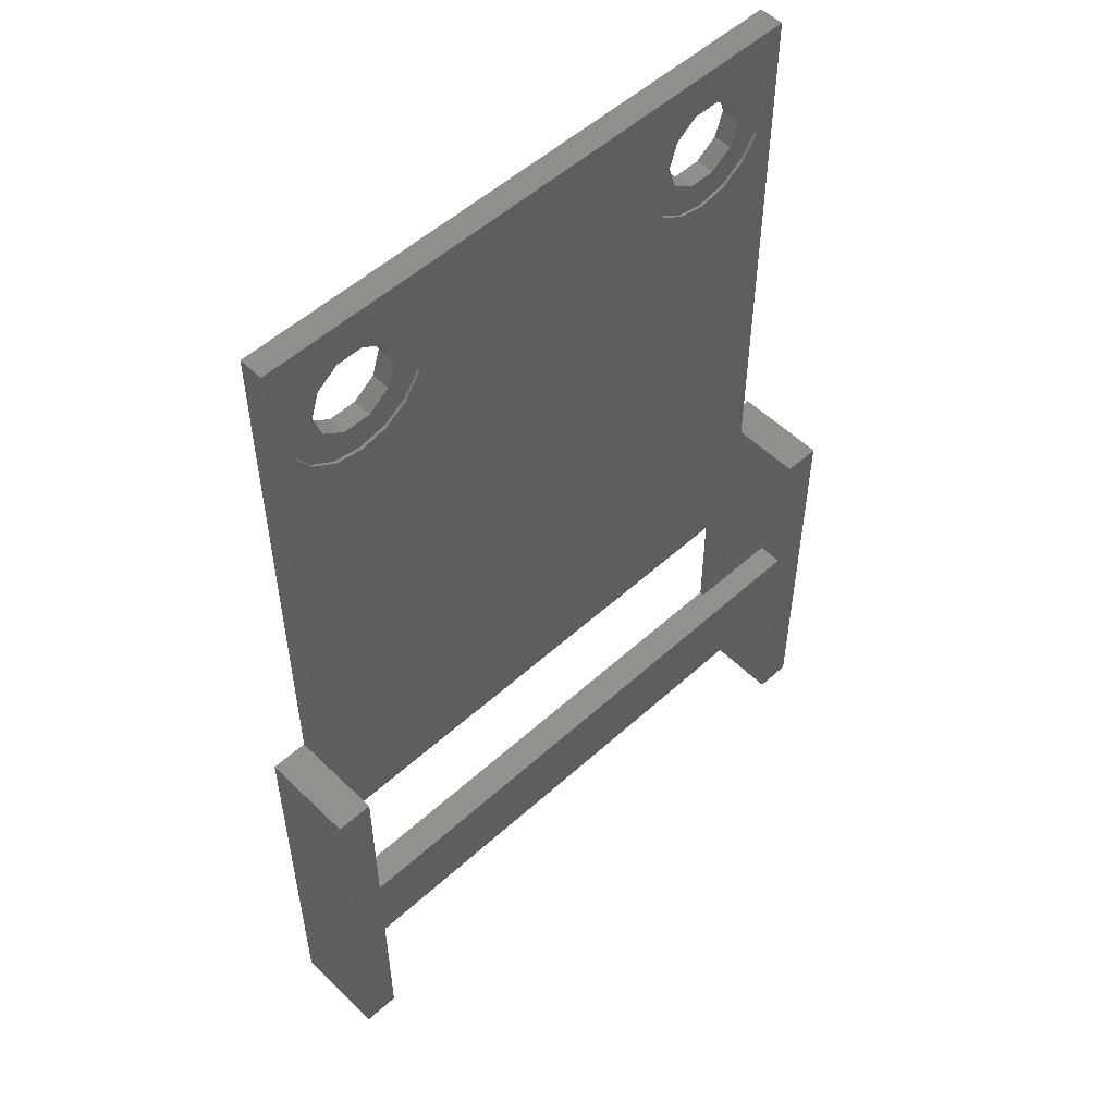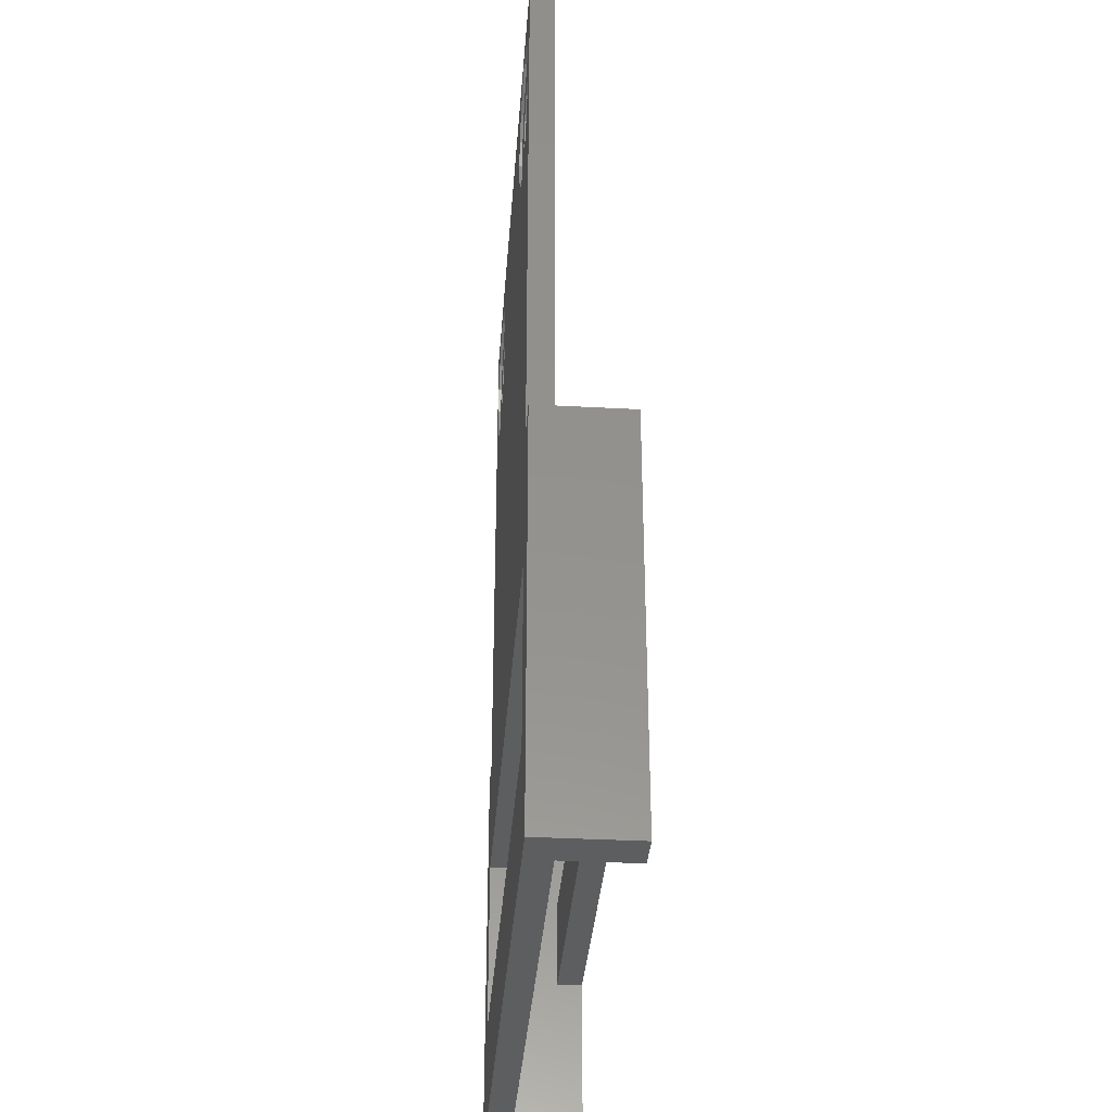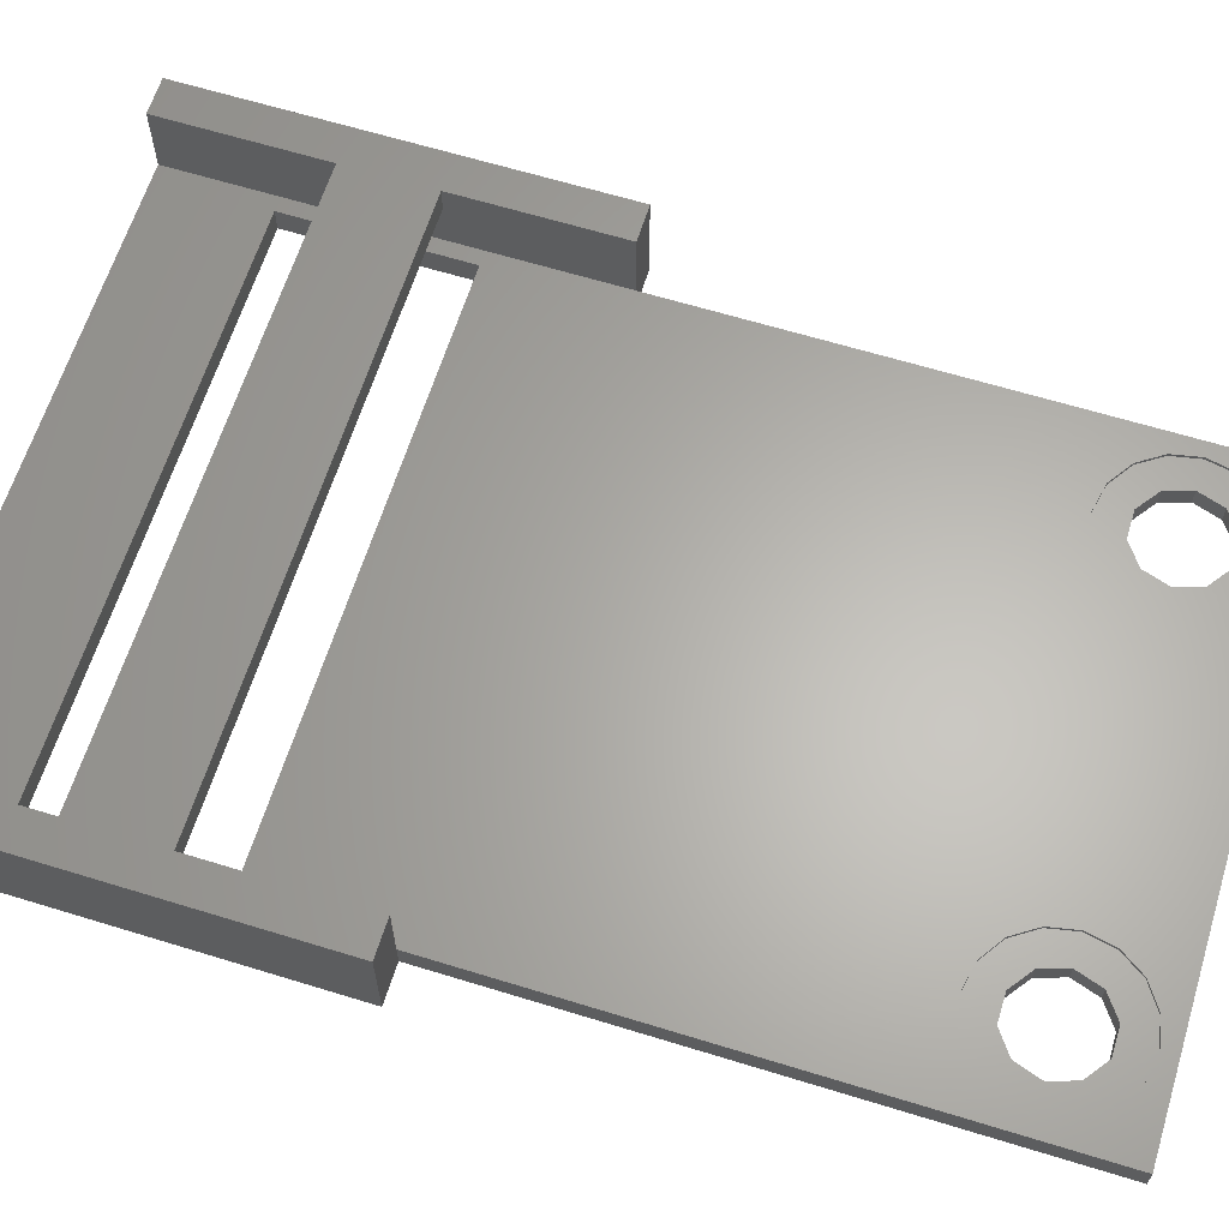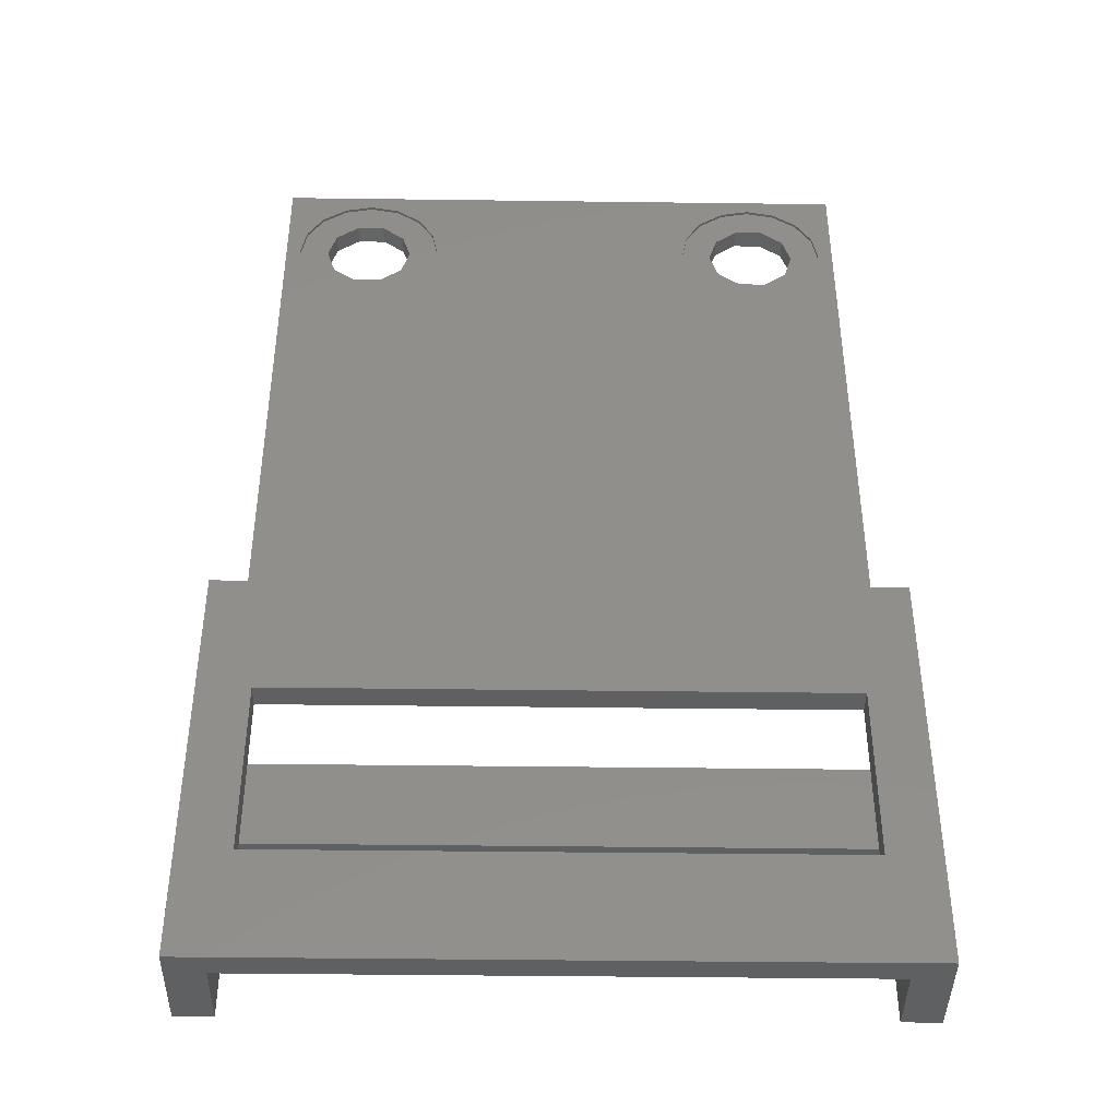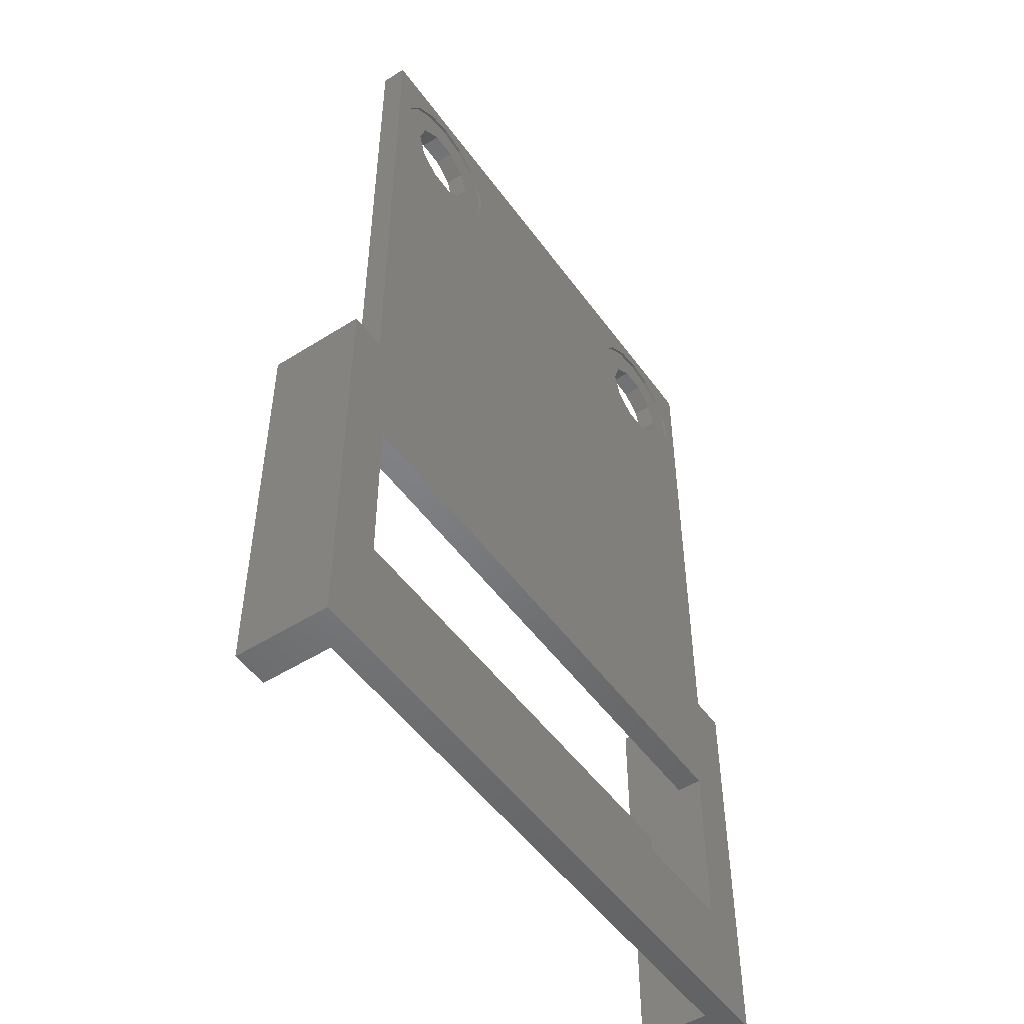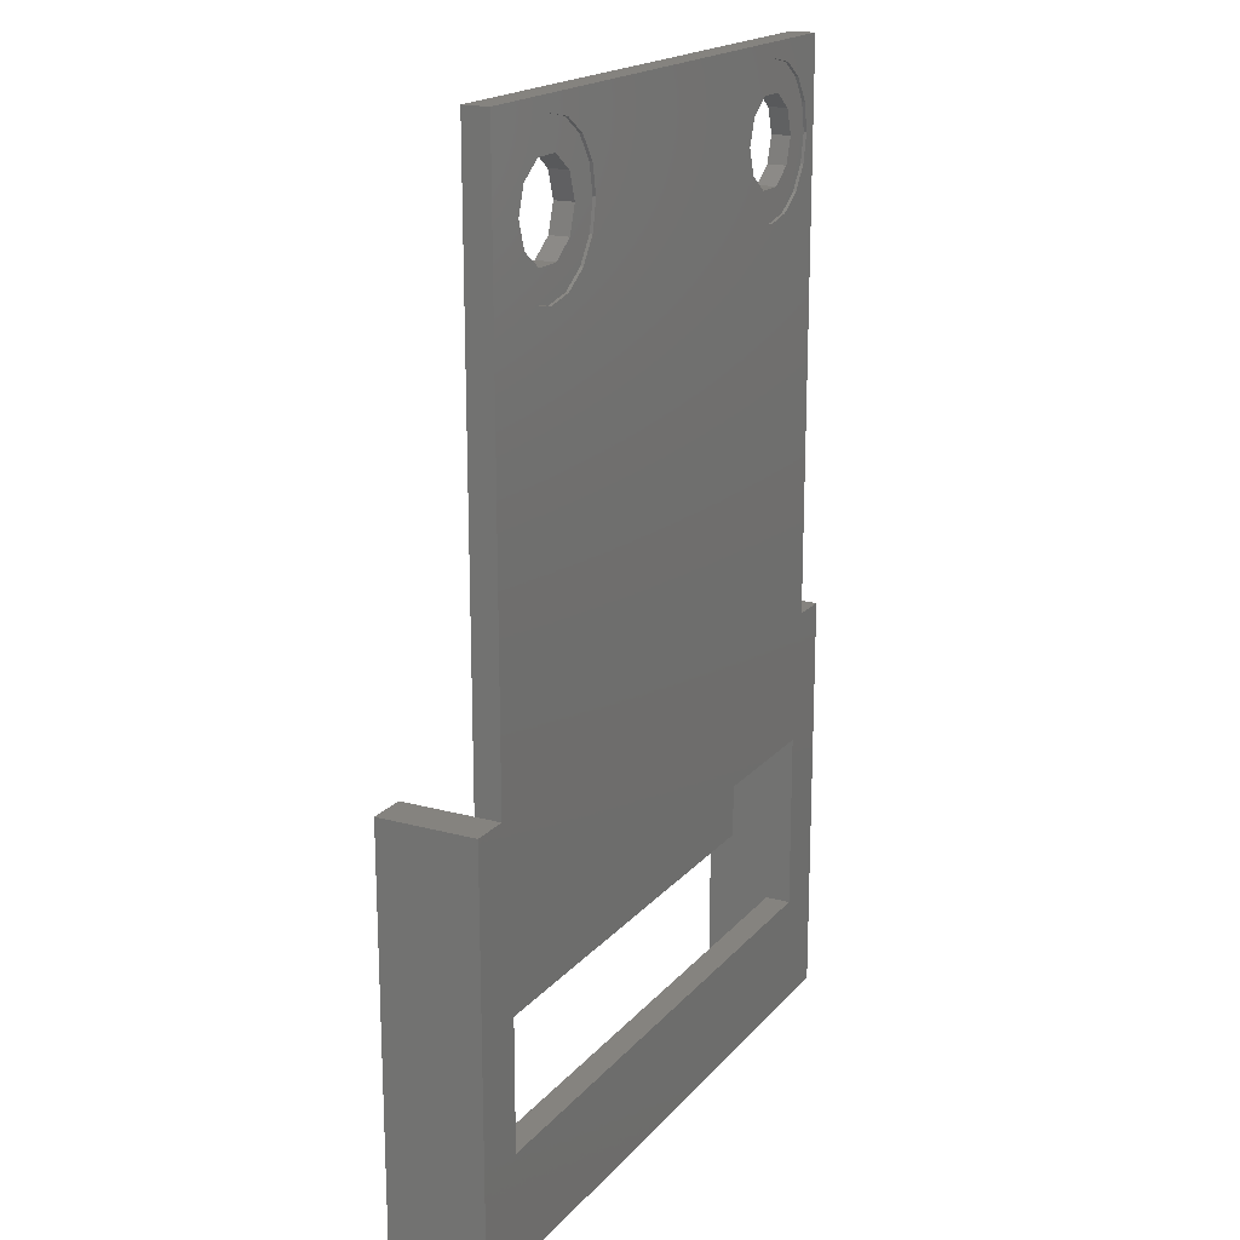
<metadata>
{"format":"stl","ext":"stl","renderer":"f3d","projection":"perspective","resolution":1024,"background":"white","views":[{"elev":53.5,"azim":-44.0,"up":"+Y"},{"elev":-34.6,"azim":-94.2,"up":"+Y"},{"elev":63.6,"azim":107.3,"up":"+Z"},{"elev":-41.5,"azim":179.1,"up":"+Y"},{"elev":-50.6,"azim":124.6,"up":"+Y"},{"elev":18.6,"azim":117.5,"up":"+Y"}]}
</metadata>
<code>
# stl→obj: 208 verts, 428 faces
v -2.5 -66 1.465e-14
v -2.5 -38 6.5
v -2.5 -38 8.438e-15
v -2.5 -66 6.5
v 0 -66 1.7
v 0 -66 6.5
v 40 -66 1.7
v 42.5 -66 6.5
v 40 -66 6.5
v 42.5 -66 1.465e-14
v 42.5 -38 8.438e-15
v 42.5 -38 6.5
v 0 -49 6.5
v 0 -38 6.5
v 0 -55 6.5
v 40 -55 6.5
v 40 -49 6.5
v 40 -38 6.5
v 0 -38 1.7
v 0 -38 8.438e-15
v 40 -38 1.7
v 40 -38 8.438e-15
v 39 -46.7 1.037e-14
v 39 -58.7 1.303e-14
v 1 -58.7 1.303e-14
v 1 -46.7 1.037e-14
v 0 -55 4.8
v 0 -49 4.8
v 40 -49 4.8
v 40 -55 4.8
v 39 -46.7 1.7
v 1 -46.7 1.7
v 39 -58.7 1.7
v 1 -58.7 1.7
v 0 0 0
v 0 -38 0
v 0 0 1.7
v 40 -38 0
v 40 0 0
v 40 0 1.7
v 39 -6 1.7
v 38.62 -4.087 1.7
v 37.54 -2.464 1.7
v 35.91 -1.381 1.7
v 34 -1 1.7
v 29.38 -4.087 1.7
v 11 -6 1.7
v 29 -6 1.7
v 10.62 -4.087 1.7
v 30.46 -2.464 1.7
v 9.536 -2.464 1.7
v 32.09 -1.381 1.7
v 7.913 -1.381 1.7
v 6 -1 1.7
v 1.381 -4.087 1.7
v 1 -6 1.7
v 2.464 -2.464 1.7
v 4.087 -1.381 1.7
v 38.62 -7.913 1.7
v 37.54 -9.536 1.7
v 35.91 -10.62 1.7
v 34 -11 1.7
v 32.09 -10.62 1.7
v 7.913 -10.62 1.7
v 30.46 -9.536 1.7
v 9.536 -9.536 1.7
v 29.38 -7.913 1.7
v 10.62 -7.913 1.7
v 6 -11 1.7
v 4.087 -10.62 1.7
v 2.464 -9.536 1.7
v 1.381 -7.913 1.7
v 39 -6 0
v 38.62 -7.913 0
v 37.54 -9.536 0
v 35.91 -10.62 0
v 34 -11 0
v 32.09 -10.62 0
v 7.913 -10.62 0
v 30.46 -9.536 0
v 29.38 -7.913 0
v 11 -6 0
v 29 -6 0
v 9.536 -9.536 0
v 10.62 -7.913 0
v 6 -11 0
v 4.087 -10.62 0
v 1.381 -7.913 0
v 1 -6 0
v 2.464 -9.536 0
v 38.62 -4.087 0
v 37.54 -2.464 0
v 35.91 -1.381 0
v 34 -1 0
v 29.38 -4.087 0
v 10.62 -4.087 0
v 30.46 -2.464 0
v 9.536 -2.464 0
v 32.09 -1.381 0
v 7.913 -1.381 0
v 6 -1 0
v 4.087 -1.381 0
v 2.464 -2.464 0
v 1.381 -4.087 0
v 9 -6 0.2
v 8.427 -4.237 1.5
v 8.427 -4.237 0.2
v 9 -6 1.5
v 3.573 -7.763 1.5
v 3 -6 0.2
v 3 -6 1.5
v 3.573 -7.763 0.2
v 5.073 -3.147 0.2
v 6.927 -3.147 1.5
v 5.073 -3.147 1.5
v 6.927 -3.147 0.2
v 3.573 -4.237 0.2
v 3.573 -4.237 1.5
v 8.427 -7.763 0.2
v 6.927 -8.853 1.5
v 8.427 -7.763 1.5
v 6.927 -8.853 0.2
v 5.073 -8.853 0.2
v 5.073 -8.853 1.5
v 10.62 -4.087 0.2
v 11 -6 0.2
v 1.381 -7.913 0.2
v 1 -6 0.2
v 6 -11 0.2
v 7.913 -10.62 0.2
v 6 -1 0.2
v 4.087 -1.381 0.2
v 9.536 -2.464 0.2
v 7.913 -1.381 0.2
v 1.381 -4.087 0.2
v 2.464 -2.464 0.2
v 10.62 -7.913 0.2
v 9.536 -9.536 0.2
v 4.087 -10.62 0.2
v 2.464 -9.536 0.2
v 37 -6 0.2
v 36.43 -4.237 1.5
v 36.43 -4.237 0.2
v 37 -6 1.5
v 31.57 -7.763 1.5
v 31 -6 0.2
v 31 -6 1.5
v 31.57 -7.763 0.2
v 33.07 -3.147 0.2
v 34.93 -3.147 1.5
v 33.07 -3.147 1.5
v 34.93 -3.147 0.2
v 31.57 -4.237 0.2
v 31.57 -4.237 1.5
v 36.43 -7.763 0.2
v 34.93 -8.853 1.5
v 36.43 -7.763 1.5
v 34.93 -8.853 0.2
v 33.07 -8.853 0.2
v 33.07 -8.853 1.5
v 38.62 -4.087 0.2
v 39 -6 0.2
v 34 -1 0.2
v 32.09 -1.381 0.2
v 29.38 -7.913 0.2
v 29 -6 0.2
v 37.54 -2.464 0.2
v 35.91 -1.381 0.2
v 30.46 -2.464 0.2
v 29.38 -4.087 0.2
v 38.62 -7.913 0.2
v 30.46 -9.536 0.2
v 37.54 -9.536 0.2
v 35.91 -10.62 0.2
v 34 -11 0.2
v 32.09 -10.62 0.2
v 39 -6 1.5
v 38.62 -4.087 1.5
v 32.09 -1.381 1.5
v 34 -1 1.5
v 35.91 -10.62 1.5
v 34 -11 1.5
v 35.91 -1.381 1.5
v 37.54 -2.464 1.5
v 30.46 -2.464 1.5
v 29.38 -4.087 1.5
v 38.62 -7.913 1.5
v 37.54 -9.536 1.5
v 32.09 -10.62 1.5
v 30.46 -9.536 1.5
v 29.38 -7.913 1.5
v 29 -6 1.5
v 11 -6 1.5
v 10.62 -4.087 1.5
v 4.087 -1.381 1.5
v 6 -1 1.5
v 1 -6 1.5
v 1.381 -7.913 1.5
v 7.913 -1.381 1.5
v 9.536 -2.464 1.5
v 10.62 -7.913 1.5
v 2.464 -2.464 1.5
v 1.381 -4.087 1.5
v 9.536 -9.536 1.5
v 7.913 -10.62 1.5
v 6 -11 1.5
v 4.087 -10.62 1.5
v 2.464 -9.536 1.5
f 1 2 3
f 2 1 4
f 4 5 6
f 5 1 7
f 1 5 4
f 7 8 9
f 7 10 8
f 10 7 1
f 8 11 12
f 11 8 10
f 2 13 14
f 13 2 15
f 4 15 2
f 15 4 6
f 13 16 17
f 16 13 15
f 17 12 18
f 12 17 8
f 16 8 17
f 8 16 9
f 19 2 14
f 3 19 20
f 19 3 2
f 12 21 18
f 11 21 12
f 21 11 22
f 23 11 10
f 23 10 24
f 10 25 24
f 1 26 25
f 1 25 10
f 26 1 3
f 26 3 20
f 11 23 22
f 26 22 23
f 22 26 20
f 15 6 27
f 28 14 13
f 14 28 19
f 27 19 28
f 5 27 6
f 27 5 19
f 21 29 18
f 21 30 29
f 7 30 21
f 9 30 7
f 30 9 16
f 18 29 17
f 21 31 7
f 21 32 31
f 5 32 19
f 19 32 21
f 33 7 31
f 34 7 33
f 34 5 7
f 32 5 34
f 27 29 30
f 29 27 28
f 29 13 17
f 13 29 28
f 27 16 15
f 16 27 30
f 34 26 32
f 26 34 25
f 24 34 33
f 34 24 25
f 24 31 23
f 31 24 33
f 26 31 32
f 31 26 23
f 20 35 36
f 35 20 37
f 37 20 19
f 36 22 20
f 22 36 38
f 21 39 40
f 22 39 21
f 39 22 38
f 40 41 21
f 40 42 41
f 40 43 42
f 40 44 43
f 40 45 44
f 46 47 48
f 49 46 50
f 51 50 52
f 46 49 47
f 53 52 45
f 54 45 40
f 50 51 49
f 52 53 51
f 45 54 53
f 55 37 56
f 57 37 55
f 58 37 57
f 54 37 58
f 37 54 40
f 59 21 41
f 60 21 59
f 61 21 60
f 62 21 61
f 63 21 62
f 64 63 65
f 66 65 67
f 47 67 48
f 68 67 47
f 66 67 68
f 64 65 66
f 63 64 21
f 19 64 69
f 19 69 70
f 19 70 71
f 64 19 21
f 72 19 71
f 56 19 72
f 19 56 37
f 39 37 40
f 37 39 35
f 38 73 39
f 38 74 73
f 38 75 74
f 38 76 75
f 38 77 76
f 38 78 77
f 79 78 38
f 78 79 80
f 81 82 83
f 80 84 81
f 81 85 82
f 81 84 85
f 80 79 84
f 36 79 38
f 79 36 86
f 86 36 87
f 88 36 89
f 90 36 88
f 87 36 90
f 91 39 73
f 92 39 91
f 93 39 92
f 94 39 93
f 82 95 83
f 96 95 82
f 95 96 97
f 98 97 96
f 97 98 99
f 100 99 98
f 99 100 94
f 101 94 100
f 94 101 39
f 101 35 39
f 102 35 101
f 103 35 102
f 104 35 103
f 89 35 104
f 35 89 36
f 105 106 107
f 106 105 108
f 109 110 111
f 110 109 112
f 113 114 115
f 114 113 116
f 116 106 114
f 106 116 107
f 117 115 118
f 115 117 113
f 119 120 121
f 120 119 122
f 123 109 124
f 109 123 112
f 111 117 118
f 117 111 110
f 119 108 105
f 108 119 121
f 122 124 120
f 124 122 123
f 82 125 96
f 125 82 126
f 127 89 128
f 89 127 88
f 79 129 130
f 129 79 86
f 102 131 132
f 131 102 101
f 100 133 134
f 133 100 98
f 96 133 98
f 133 96 125
f 101 134 131
f 134 101 100
f 135 103 136
f 103 135 104
f 128 104 135
f 104 128 89
f 105 126 137
f 119 137 138
f 126 105 125
f 107 125 105
f 137 119 105
f 122 138 130
f 138 122 119
f 129 122 130
f 129 123 122
f 139 123 129
f 140 123 139
f 123 140 112
f 127 112 140
f 125 107 133
f 116 133 107
f 133 116 134
f 116 131 134
f 113 131 116
f 113 132 131
f 136 113 117
f 135 117 110
f 113 136 132
f 112 127 110
f 128 110 127
f 117 135 136
f 110 128 135
f 103 132 136
f 132 103 102
f 85 126 82
f 126 85 137
f 84 130 138
f 130 84 79
f 86 139 129
f 139 86 87
f 87 140 139
f 140 87 90
f 140 88 127
f 88 140 90
f 84 137 85
f 137 84 138
f 141 142 143
f 142 141 144
f 145 146 147
f 146 145 148
f 149 150 151
f 150 149 152
f 152 142 150
f 142 152 143
f 153 151 154
f 151 153 149
f 155 156 157
f 156 155 158
f 159 145 160
f 145 159 148
f 147 153 154
f 153 147 146
f 155 144 141
f 144 155 157
f 158 160 156
f 160 158 159
f 73 161 91
f 161 73 162
f 99 163 164
f 163 99 94
f 165 83 166
f 83 165 81
f 93 167 168
f 167 93 92
f 91 167 92
f 167 91 161
f 97 164 169
f 164 97 99
f 170 97 169
f 97 170 95
f 74 162 73
f 162 74 171
f 172 81 165
f 81 172 80
f 94 168 163
f 168 94 93
f 141 162 171
f 155 171 173
f 162 141 161
f 143 161 141
f 171 155 141
f 158 173 174
f 173 158 155
f 175 158 174
f 175 159 158
f 176 159 175
f 172 159 176
f 159 172 148
f 165 148 172
f 161 143 167
f 152 167 143
f 167 152 168
f 152 163 168
f 149 163 152
f 149 164 163
f 169 149 153
f 170 153 146
f 149 169 164
f 148 165 146
f 166 146 165
f 153 170 169
f 146 166 170
f 166 95 170
f 95 166 83
f 75 174 173
f 174 75 76
f 75 171 74
f 171 75 173
f 78 172 176
f 172 78 80
f 76 175 174
f 175 76 77
f 77 176 175
f 176 77 78
f 177 42 178
f 42 177 41
f 179 45 52
f 45 179 180
f 181 62 61
f 62 181 182
f 183 43 44
f 43 183 184
f 178 43 184
f 43 178 42
f 180 44 45
f 44 180 183
f 46 185 50
f 185 46 186
f 144 177 178
f 142 178 184
f 177 144 187
f 157 187 144
f 178 142 144
f 150 184 183
f 184 150 142
f 180 150 183
f 180 151 150
f 179 151 180
f 185 151 179
f 151 185 154
f 186 154 185
f 187 157 188
f 156 188 157
f 188 156 181
f 156 182 181
f 160 182 156
f 160 189 182
f 190 160 145
f 191 145 147
f 160 190 189
f 154 186 147
f 192 147 186
f 145 191 190
f 147 192 191
f 48 186 46
f 186 48 192
f 185 52 50
f 52 185 179
f 187 41 177
f 41 187 59
f 67 192 48
f 192 67 191
f 188 61 60
f 61 188 181
f 188 59 187
f 59 188 60
f 182 63 62
f 63 182 189
f 189 65 63
f 65 189 190
f 65 191 67
f 191 65 190
f 193 49 194
f 49 193 47
f 195 54 58
f 54 195 196
f 72 197 56
f 197 72 198
f 199 51 53
f 51 199 200
f 194 51 200
f 51 194 49
f 108 193 194
f 106 194 200
f 193 108 201
f 121 201 108
f 194 106 108
f 114 200 199
f 200 114 106
f 196 114 199
f 196 115 114
f 195 115 196
f 202 115 195
f 115 202 118
f 203 118 202
f 201 121 204
f 120 204 121
f 204 120 205
f 120 206 205
f 124 206 120
f 124 207 206
f 208 124 109
f 198 109 111
f 124 208 207
f 118 203 111
f 197 111 203
f 109 198 208
f 111 197 198
f 202 58 57
f 58 202 195
f 55 202 57
f 202 55 203
f 201 47 193
f 47 201 68
f 71 198 72
f 198 71 208
f 205 69 64
f 69 205 206
f 207 71 70
f 71 207 208
f 196 53 54
f 53 196 199
f 56 203 55
f 203 56 197
f 206 70 69
f 70 206 207
f 204 64 66
f 64 204 205
f 204 68 201
f 68 204 66

</code>
